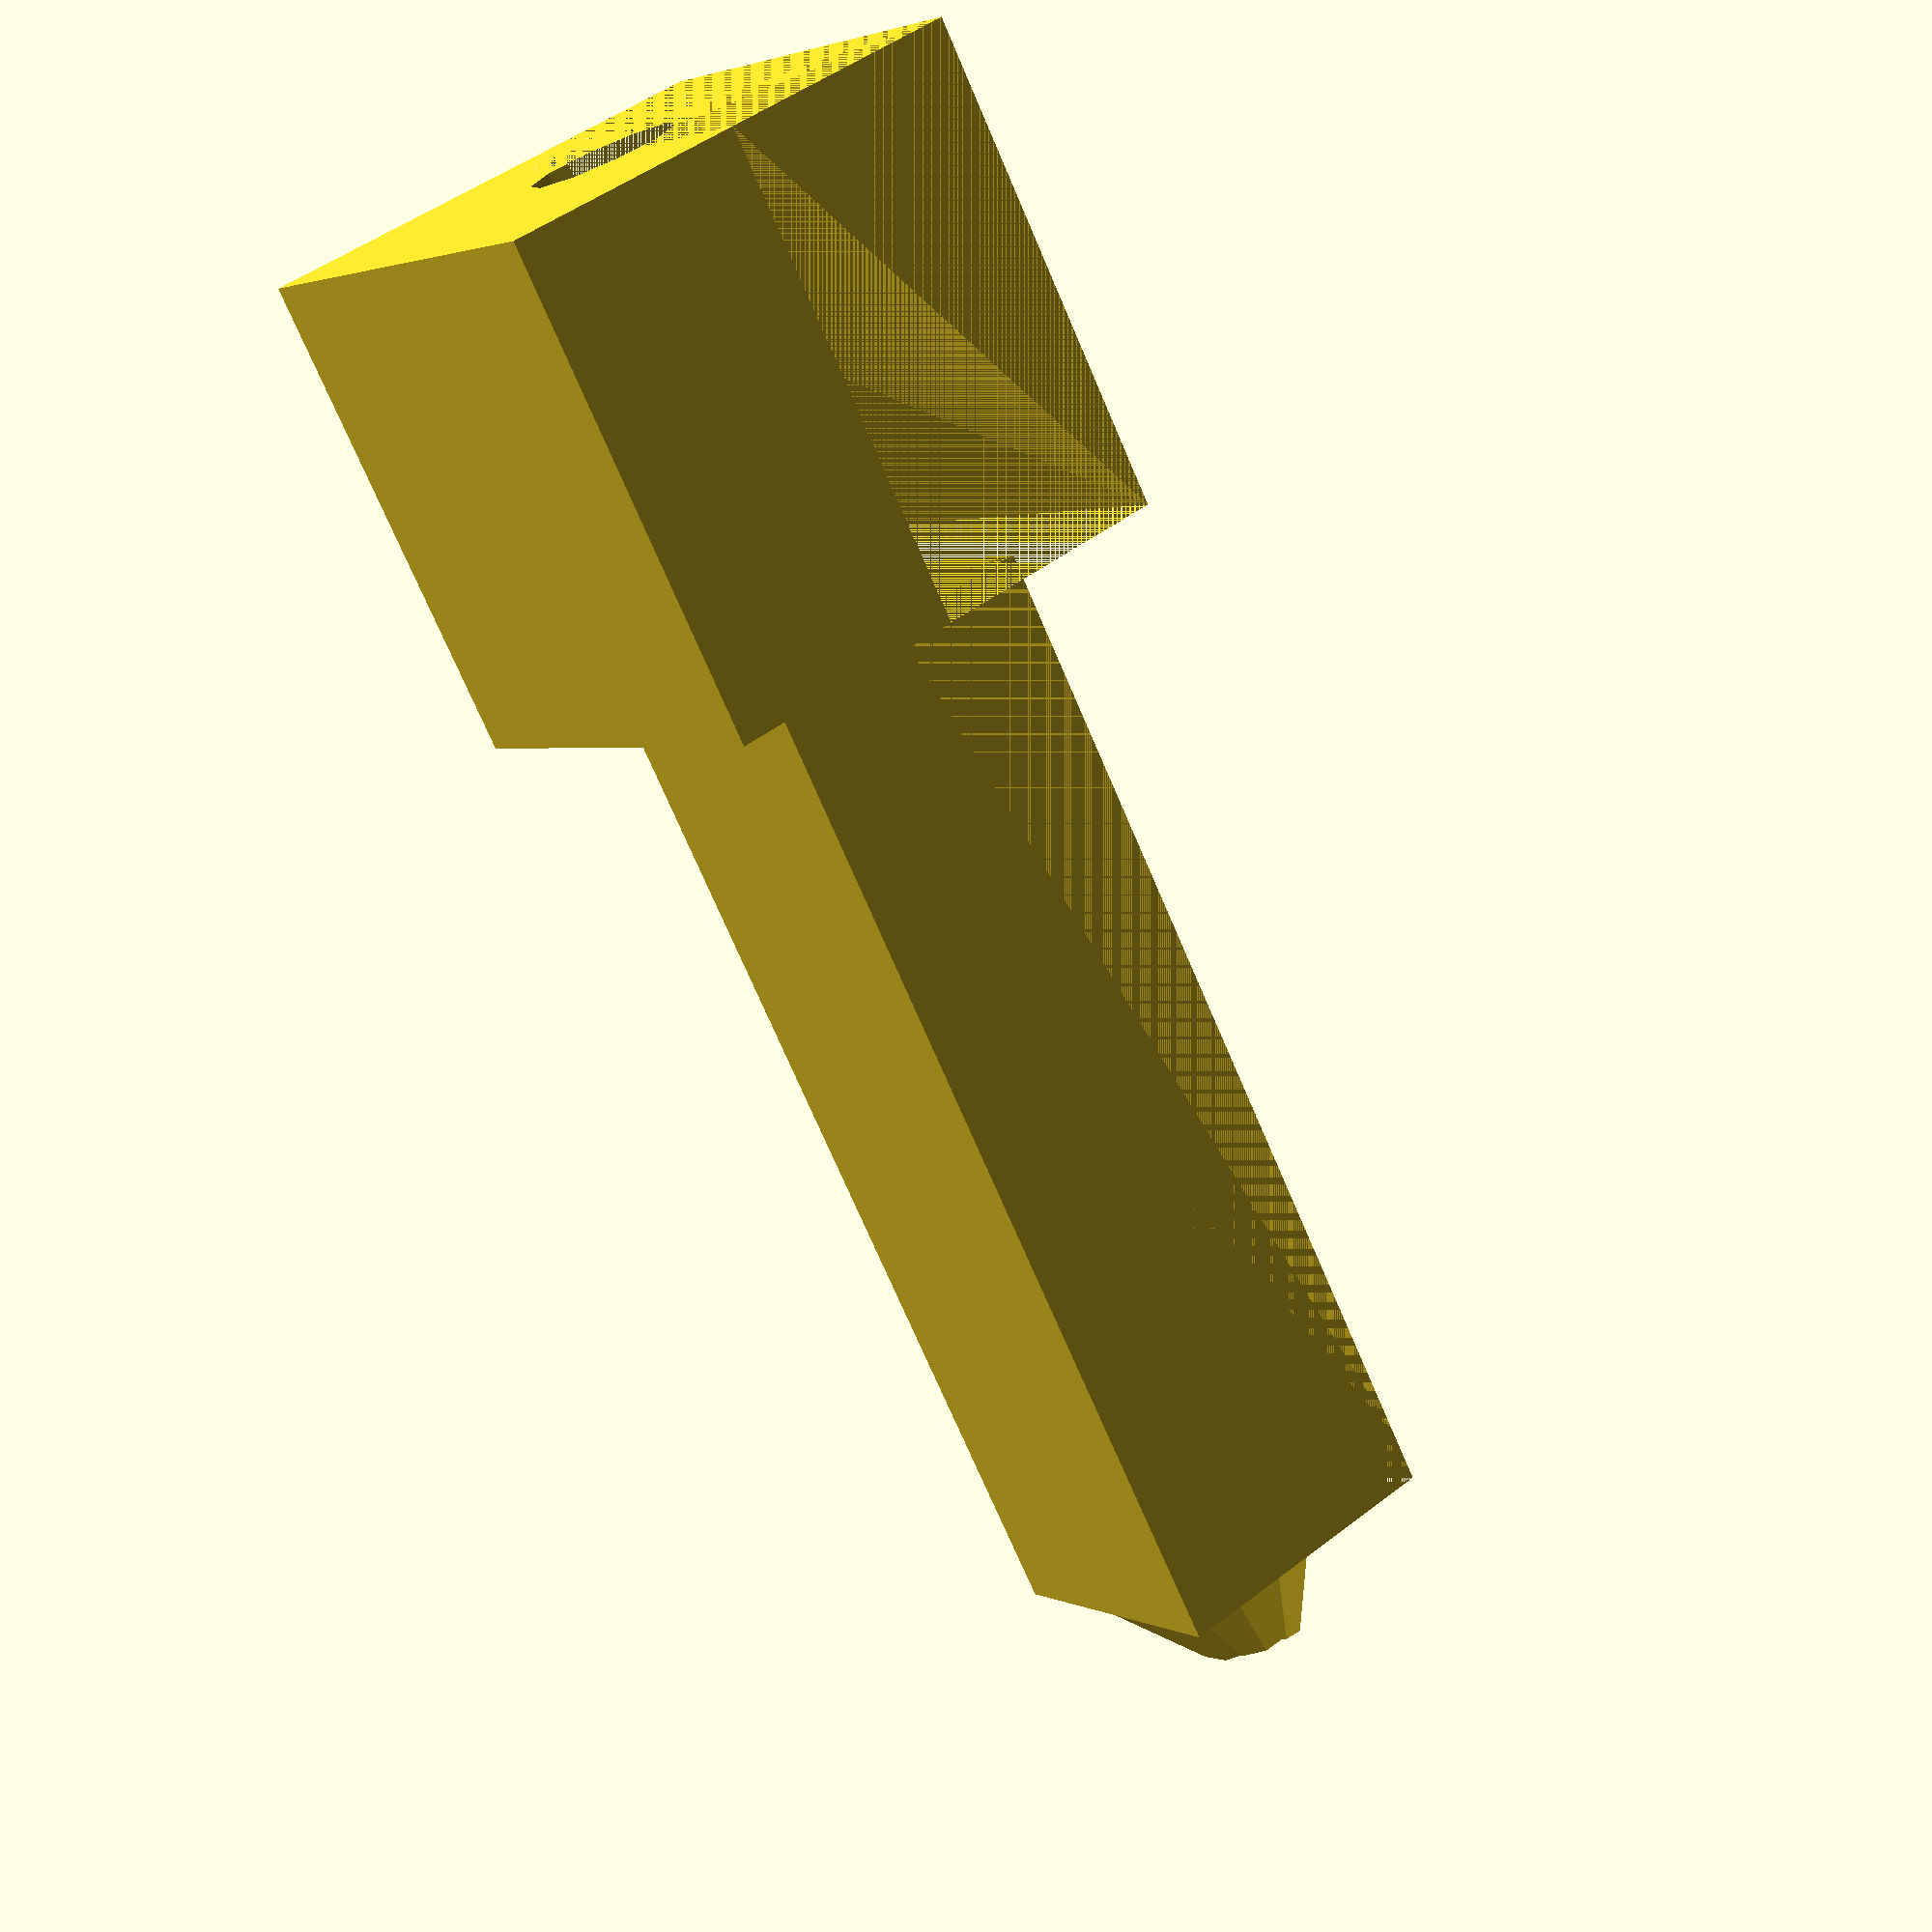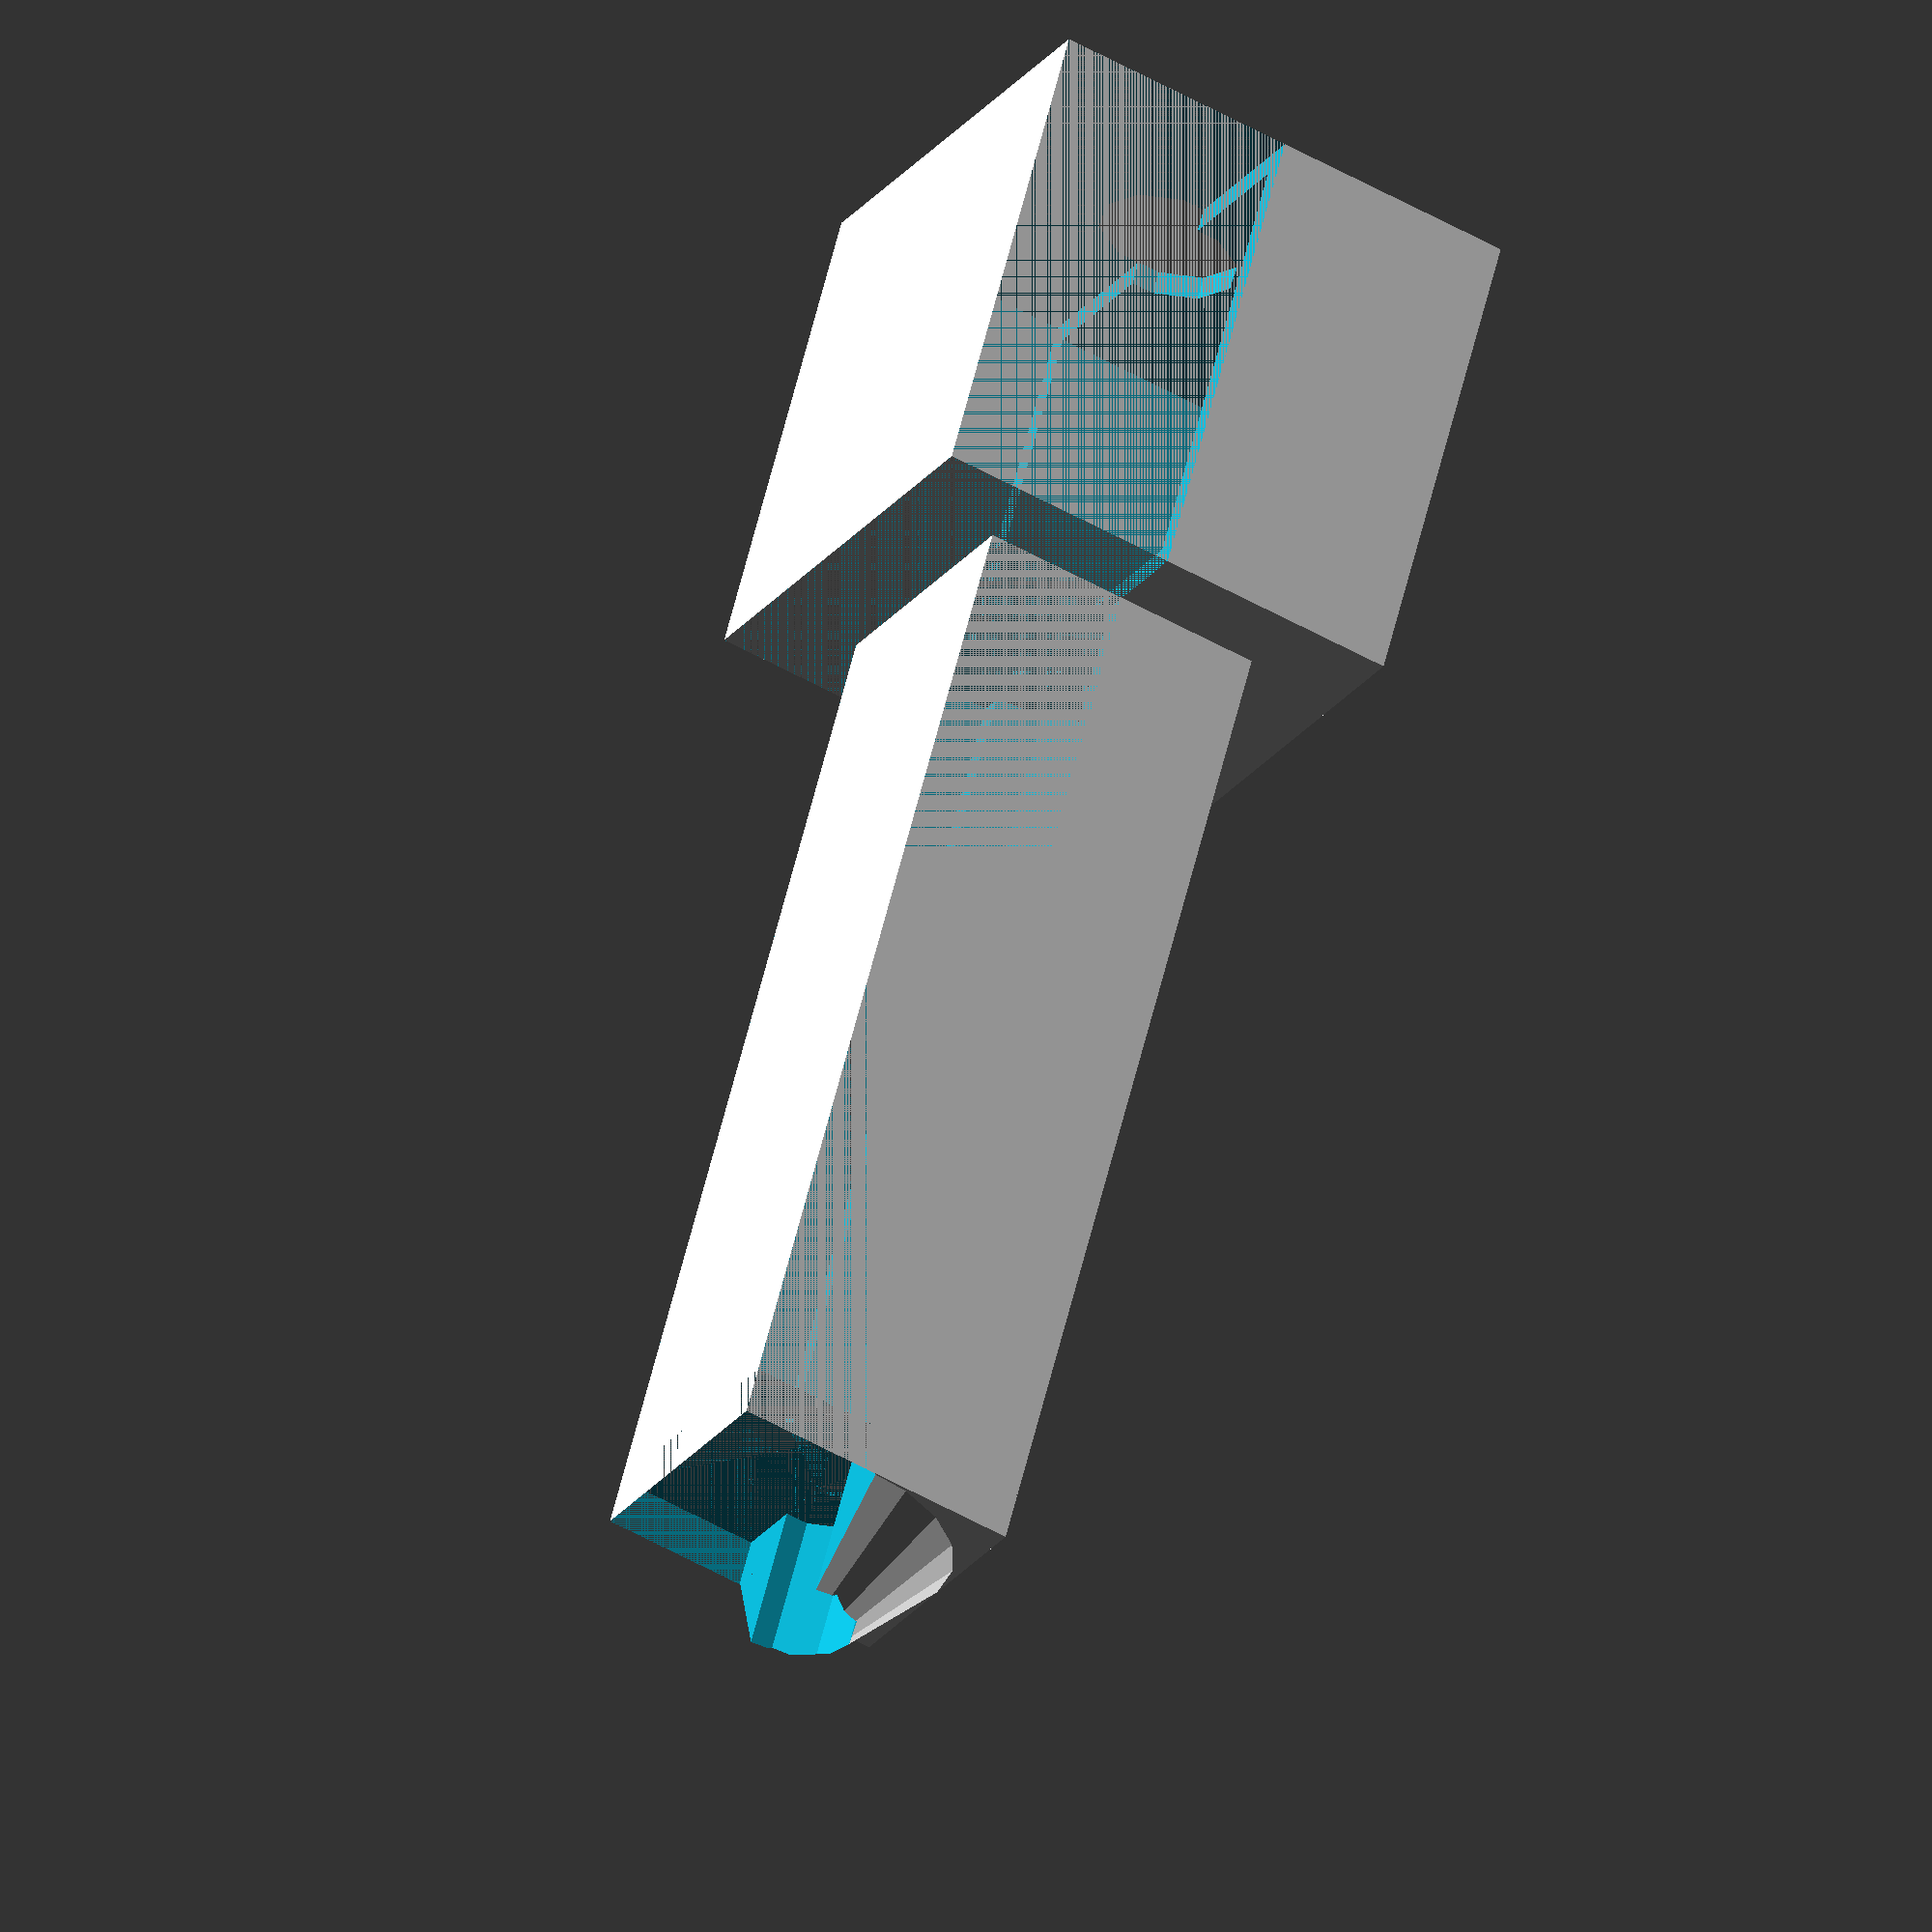
<openscad>
bearing_outer_diameter = 10;
axle_diameter = 6;
margin = 2; // How thick the walls should be
  
bottom_height = 20;
bottom_width = 20;

houder_width = bearing_outer_diameter + margin;
houder_height = 40;

module cap(width) {
    height = 2;
    cone_height = height * 4;
    difference() {
        union() {
            translate([width/2, width/2, height])
                cylinder(h=cone_height, r1=width/2, r2=0);
            cube([width, width, height]);
        }
        translate([width/2, width/2])
            cylinder(h=height*10, r1=axle_diameter/2, r2=axle_diameter/2);
        cube([width/2, width, cone_height]);
    }
}

module bottom(height, width, wiring_hole_diameter=6) {
    difference() {
        cube([width, width, height]);
        translate([margin/2, margin/2, margin/2])
            cube([width-margin, width-margin, height-margin]);

        translate([width/2, width/2, height/2])
            cylinder(h=height, r1=axle_diameter/2, r2=axle_diameter/2);
        cube([width/2, width, height]);
        
        translate([width/2, width/2 , -height/2])
            cylinder(h=height, r1=wiring_hole_diameter/2, r2=wiring_hole_diameter/2);
    }
}

module houder(height = 40, width=40) {  
    difference() {
        cube([width, width, height]);
        translate([width/2, width/2])
            cylinder(h=height, r1=bearing_outer_diameter/2, r2=bearing_outer_diameter/2);
        cube([width/2, width, height]);
    }
}

union() {
    // Bottom part
    bottom(height=bottom_height, width=bottom_width);
    // Middle part
    translate([bottom_width/2-houder_width/2, bottom_width/2-houder_width/2, bottom_height])
        houder(height=houder_height, width=houder_width);
    // Cap
    translate([bottom_width/2-houder_width/2, bottom_width/2-houder_width/2, houder_height + bottom_height]) 
        cap(width=bearing_outer_diameter + margin);
}
</openscad>
<views>
elev=252.1 azim=215.4 roll=336.9 proj=p view=solid
elev=121.3 azim=207.8 roll=166.5 proj=o view=solid
</views>
